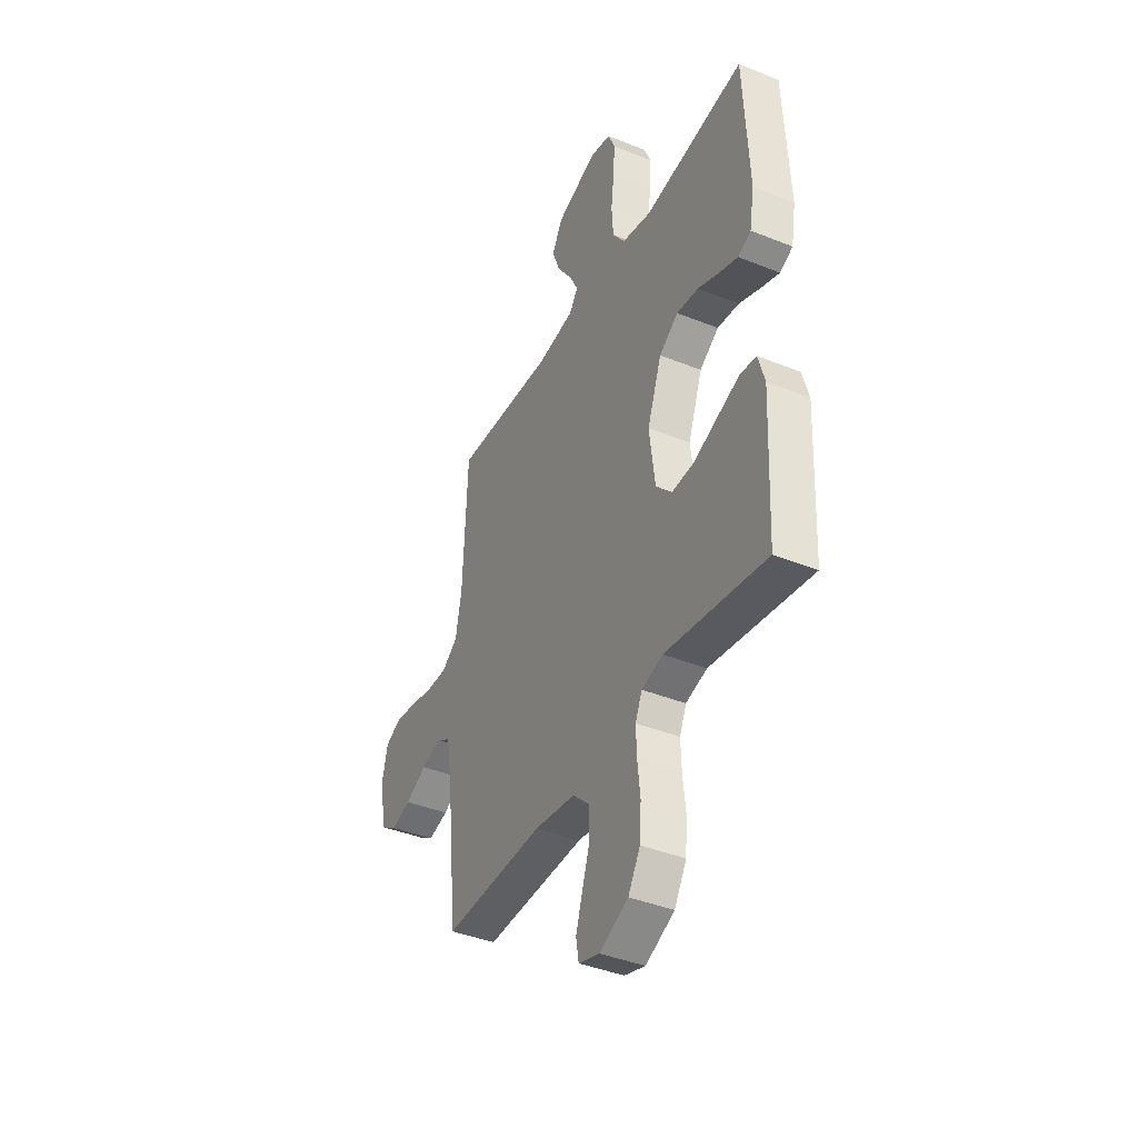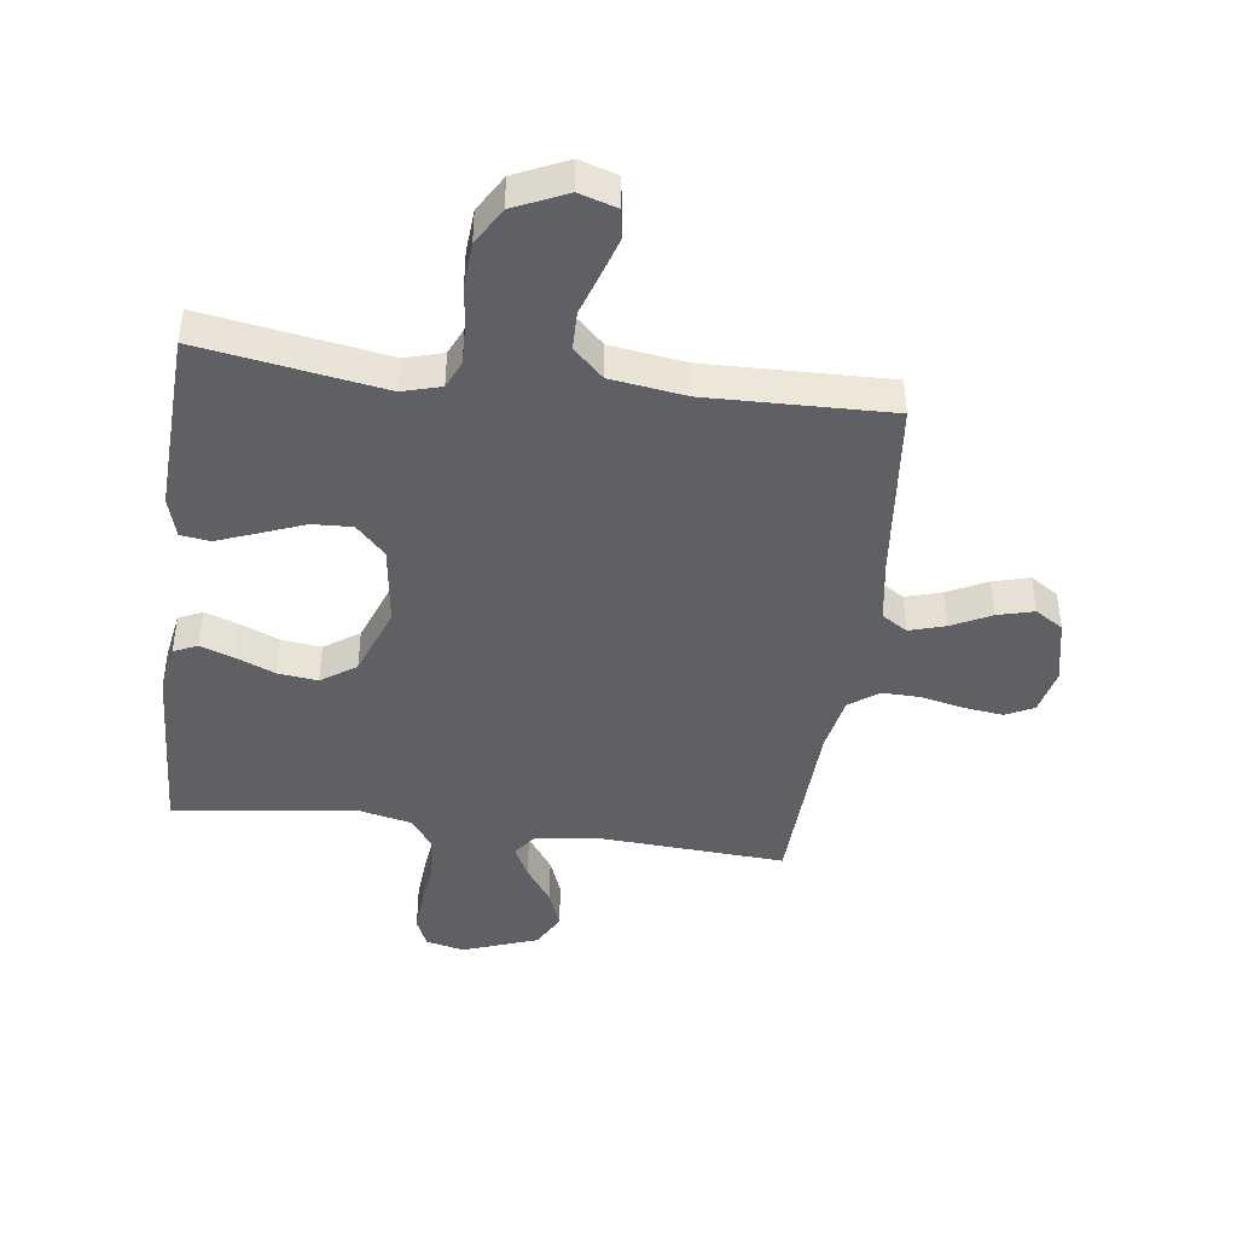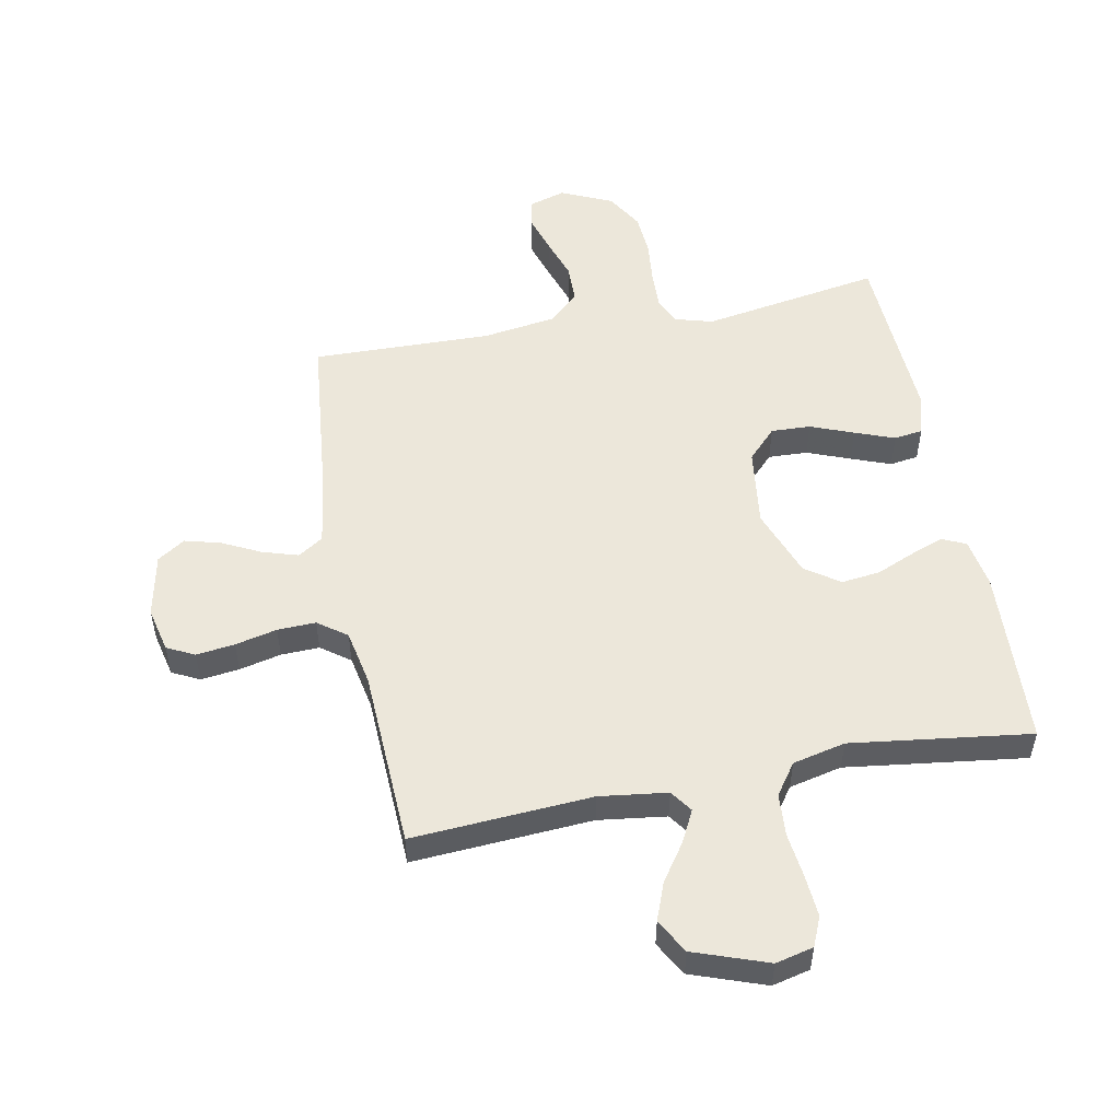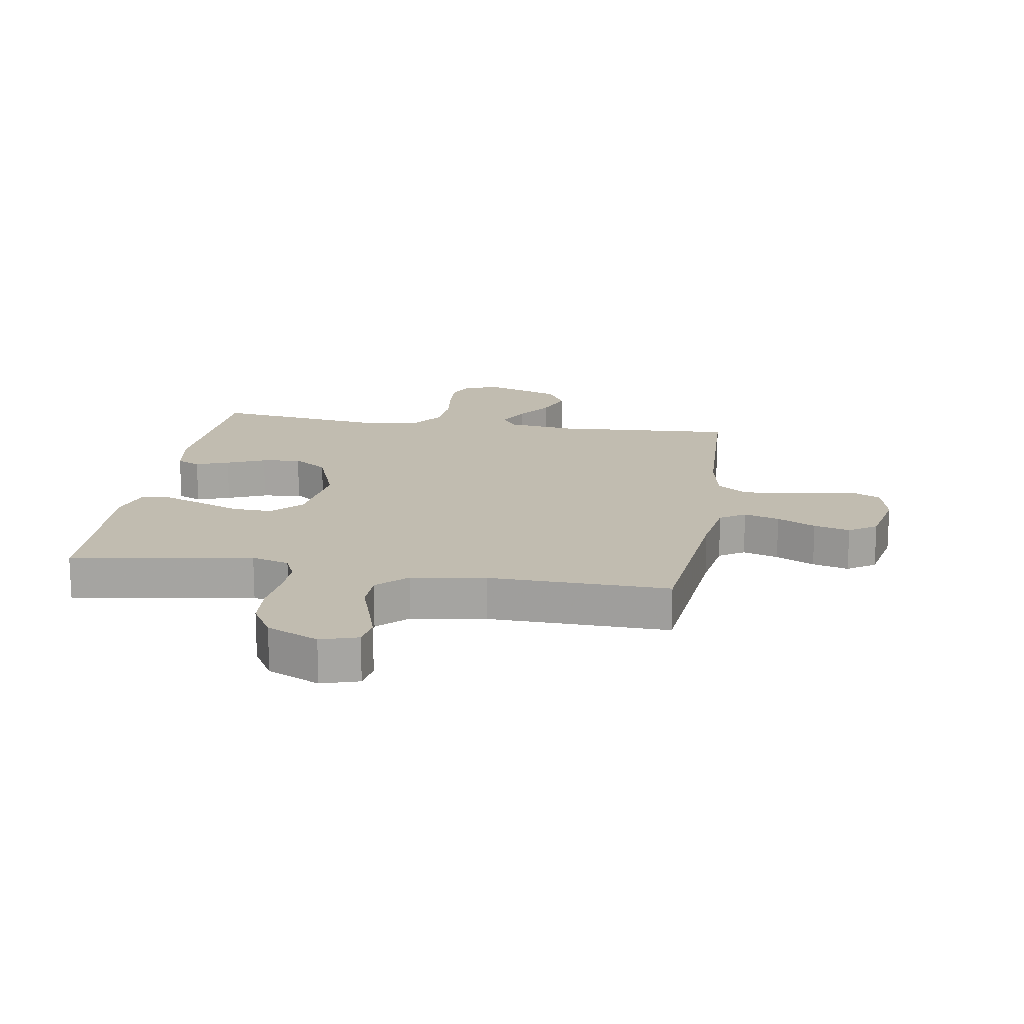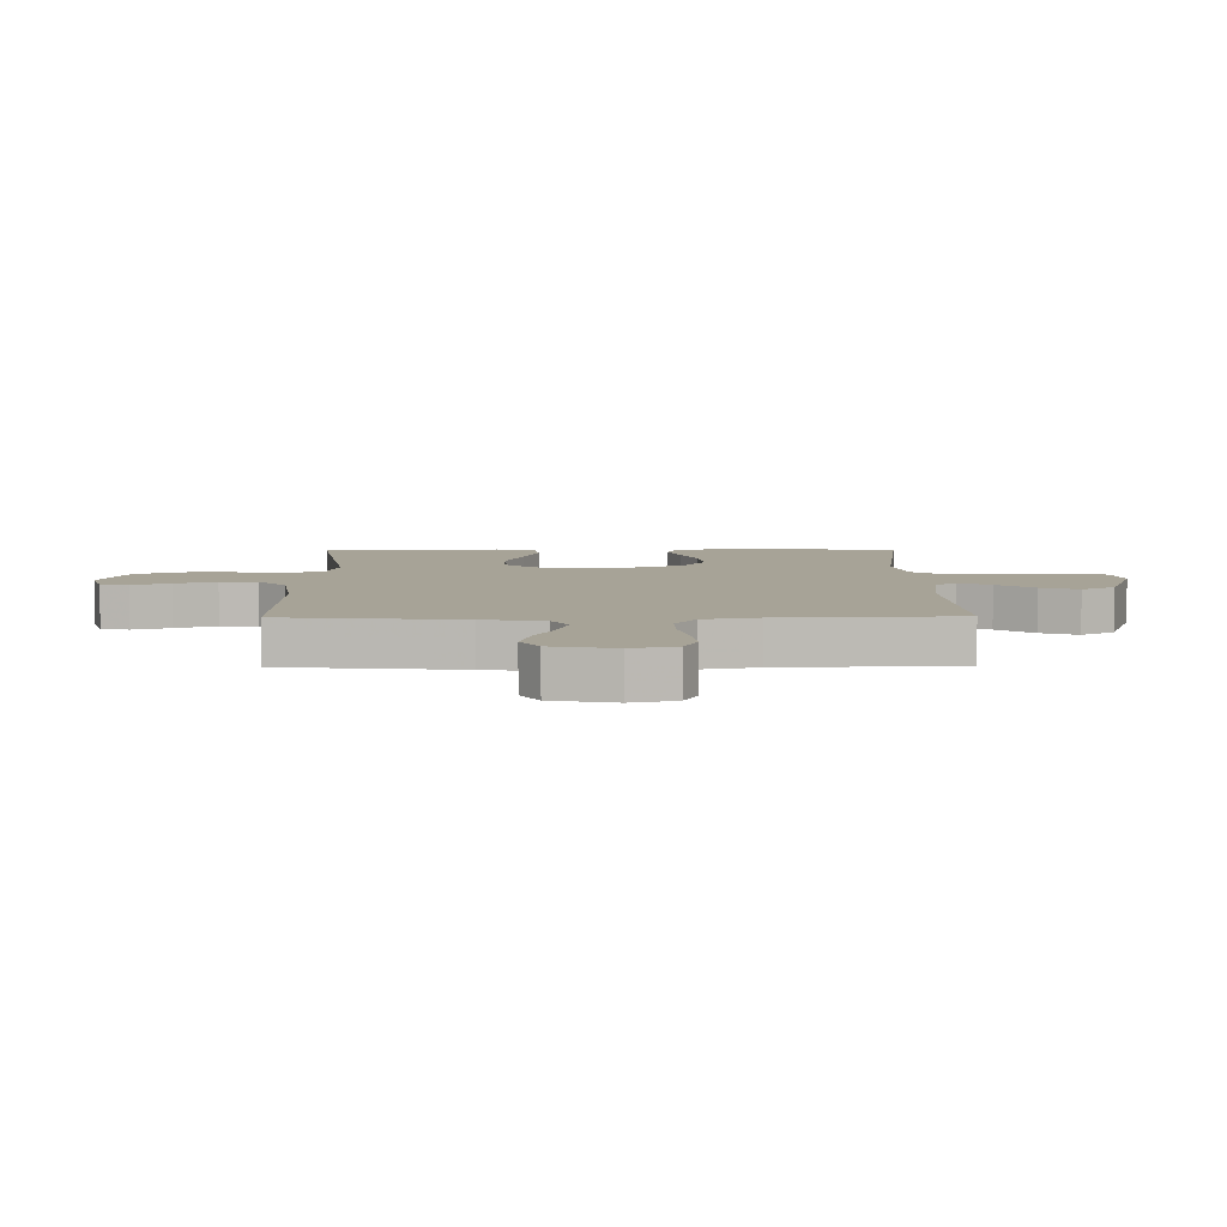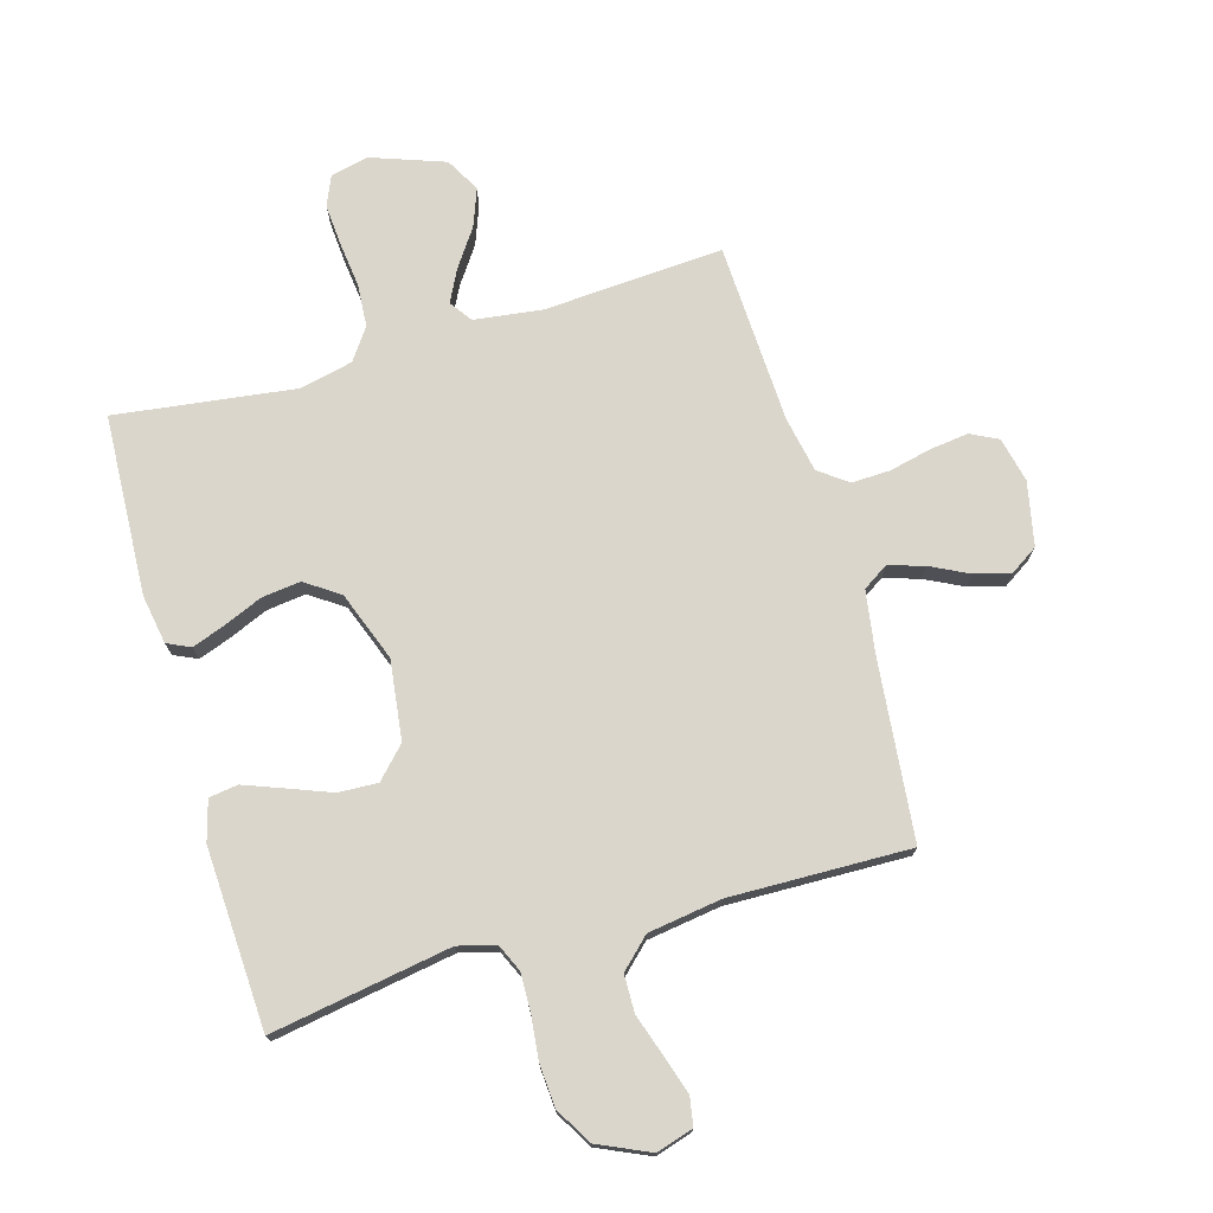
<metadata>
{"format":"obj","ext":"obj","renderer":"f3d","projection":"perspective","resolution":1024,"background":"white","views":[{"elev":-40.5,"azim":63.7,"up":"+Z"},{"elev":-43.4,"azim":172.6,"up":"+Y"},{"elev":52.7,"azim":-11.0,"up":"+Y"},{"elev":16.6,"azim":-170.9,"up":"+Y"},{"elev":6.7,"azim":-90.8,"up":"+Y"},{"elev":74.1,"azim":163.8,"up":"+Y"}]}
</metadata>
<code>
v -0.5 0.07 0.5
v -0.2 0.07 0.481
v -0.087 0.07 0.496
v -0.061 0.07 0.533
v -0.088 0.07 0.586
v -0.131 0.07 0.648
v -0.155 0.07 0.711
v -0.123 0.07 0.768
v 0 0.07 0.812
v 0.063 0.07 0.797
v 0.084 0.07 0.748
v 0.079 0.07 0.679
v 0.07 0.07 0.603
v 0.075 0.07 0.532
v 0.112 0.07 0.48
v 0.2 0.07 0.46
v 0.5 0.07 0.5
v 0.515 0.07 0.2
v 0.501 0.07 0.118
v 0.462 0.07 0.1
v 0.407 0.07 0.12
v 0.343 0.07 0.147
v 0.278 0.07 0.155
v 0.221 0.07 0.116
v 0.178 0.07 0
v 0.195 0.07 -0.132
v 0.243 0.07 -0.182
v 0.309 0.07 -0.179
v 0.381 0.07 -0.151
v 0.447 0.07 -0.126
v 0.495 0.07 -0.133
v 0.514 0.07 -0.2
v 0.5 0.07 -0.5
v 0.2 0.07 -0.45
v 0.137 0.07 -0.468
v 0.117 0.07 -0.513
v 0.119 0.07 -0.577
v 0.127 0.07 -0.649
v 0.122 0.07 -0.72
v 0.086 0.07 -0.781
v 0 0.07 -0.82
v -0.062 0.07 -0.801
v -0.07 0.07 -0.754
v -0.05 0.07 -0.69
v -0.027 0.07 -0.621
v -0.028 0.07 -0.558
v -0.077 0.07 -0.511
v -0.2 0.07 -0.493
v -0.5 0.07 -0.5
v -0.531 0.07 -0.2
v -0.547 0.07 -0.097
v -0.589 0.07 -0.07
v -0.648 0.07 -0.088
v -0.712 0.07 -0.12
v -0.772 0.07 -0.136
v -0.818 0.07 -0.106
v -0.84 0.07 0
v -0.823 0.07 0.075
v -0.777 0.07 0.098
v -0.713 0.07 0.09
v -0.643 0.07 0.074
v -0.579 0.07 0.072
v -0.531 0.07 0.107
v -0.513 0.07 0.2
v -0.5 0 0.5
v -0.2 0 0.481
v -0.087 0 0.496
v -0.061 0 0.533
v -0.088 0 0.586
v -0.131 0 0.648
v -0.155 0 0.711
v -0.123 0 0.768
v 0 0 0.812
v 0.063 0 0.797
v 0.084 0 0.748
v 0.079 0 0.679
v 0.07 0 0.603
v 0.075 0 0.532
v 0.112 0 0.48
v 0.2 0 0.46
v 0.5 0 0.5
v 0.515 0 0.2
v 0.501 0 0.118
v 0.462 0 0.1
v 0.407 0 0.12
v 0.343 0 0.147
v 0.278 0 0.155
v 0.221 0 0.116
v 0.178 0 0
v 0.195 0 -0.132
v 0.243 0 -0.182
v 0.309 0 -0.179
v 0.381 0 -0.151
v 0.447 0 -0.126
v 0.495 0 -0.133
v 0.514 0 -0.2
v 0.5 0 -0.5
v 0.2 0 -0.45
v 0.137 0 -0.468
v 0.117 0 -0.513
v 0.119 0 -0.577
v 0.127 0 -0.649
v 0.122 0 -0.72
v 0.086 0 -0.781
v 0 0 -0.82
v -0.062 0 -0.801
v -0.07 0 -0.754
v -0.05 0 -0.69
v -0.027 0 -0.621
v -0.028 0 -0.558
v -0.077 0 -0.511
v -0.2 0 -0.493
v -0.5 0 -0.5
v -0.531 0 -0.2
v -0.547 0 -0.097
v -0.589 0 -0.07
v -0.648 0 -0.088
v -0.712 0 -0.12
v -0.772 0 -0.136
v -0.818 0 -0.106
v -0.84 0 0
v -0.823 0 0.075
v -0.777 0 0.098
v -0.713 0 0.09
v -0.643 0 0.074
v -0.579 0 0.072
v -0.531 0 0.107
v -0.513 0 0.2
f 59 60 61
f 58 59 61
f 57 58 61
f 56 57 61
f 55 56 61
f 54 55 61
f 53 54 61
f 52 53 61 62
f 51 52 62 63
f 48 49 50
f 51 63 64
f 50 51 64
f 48 50 64
f 47 48 64
f 43 44 45
f 42 43 45
f 41 42 45
f 40 41 45
f 39 40 45
f 38 39 45
f 37 38 45
f 36 37 45 46
f 64 1 2
f 47 64 2
f 46 47 2
f 36 46 2
f 35 36 2
f 32 33 34
f 31 32 34
f 30 31 34
f 29 30 34
f 28 29 34
f 20 21 22
f 19 20 22
f 18 19 22
f 17 18 22
f 16 17 22
f 15 16 22 23
f 14 15 23 24
f 11 12 13
f 10 11 13
f 9 10 13
f 8 9 13
f 7 8 13
f 6 7 13
f 5 6 13
f 4 5 13 14
f 14 24 25
f 4 14 25
f 3 4 25
f 27 28 34 35
f 26 27 35
f 25 26 35
f 3 25 35
f 2 3 35
f 125 124 123
f 125 123 122
f 125 122 121
f 125 121 120
f 125 120 119
f 125 119 118
f 125 118 117
f 126 125 117 116
f 127 126 116 115
f 114 113 112
f 128 127 115
f 128 115 114
f 128 114 112
f 128 112 111
f 109 108 107
f 109 107 106
f 109 106 105
f 109 105 104
f 109 104 103
f 109 103 102
f 109 102 101
f 110 109 101 100
f 66 65 128
f 66 128 111
f 66 111 110
f 66 110 100
f 66 100 99
f 98 97 96
f 98 96 95
f 98 95 94
f 98 94 93
f 98 93 92
f 86 85 84
f 86 84 83
f 86 83 82
f 86 82 81
f 86 81 80
f 87 86 80 79
f 88 87 79 78
f 77 76 75
f 77 75 74
f 77 74 73
f 77 73 72
f 77 72 71
f 77 71 70
f 77 70 69
f 78 77 69 68
f 89 88 78
f 89 78 68
f 89 68 67
f 99 98 92 91
f 99 91 90
f 99 90 89
f 99 89 67
f 99 67 66
f 1 65 66 2
f 2 66 67 3
f 3 67 68 4
f 4 68 69 5
f 5 69 70 6
f 6 70 71 7
f 7 71 72 8
f 8 72 73 9
f 9 73 74 10
f 10 74 75 11
f 11 75 76 12
f 12 76 77 13
f 13 77 78 14
f 14 78 79 15
f 15 79 80 16
f 16 80 81 17
f 17 81 82 18
f 18 82 83 19
f 19 83 84 20
f 20 84 85 21
f 21 85 86 22
f 22 86 87 23
f 23 87 88 24
f 24 88 89 25
f 25 89 90 26
f 26 90 91 27
f 27 91 92 28
f 28 92 93 29
f 29 93 94 30
f 30 94 95 31
f 31 95 96 32
f 32 96 97 33
f 33 97 98 34
f 34 98 99 35
f 35 99 100 36
f 36 100 101 37
f 37 101 102 38
f 38 102 103 39
f 39 103 104 40
f 40 104 105 41
f 41 105 106 42
f 42 106 107 43
f 43 107 108 44
f 44 108 109 45
f 45 109 110 46
f 46 110 111 47
f 47 111 112 48
f 48 112 113 49
f 49 113 114 50
f 50 114 115 51
f 51 115 116 52
f 52 116 117 53
f 53 117 118 54
f 54 118 119 55
f 55 119 120 56
f 56 120 121 57
f 57 121 122 58
f 58 122 123 59
f 59 123 124 60
f 60 124 125 61
f 61 125 126 62
f 62 126 127 63
f 63 127 128 64
f 64 128 65 1

</code>
